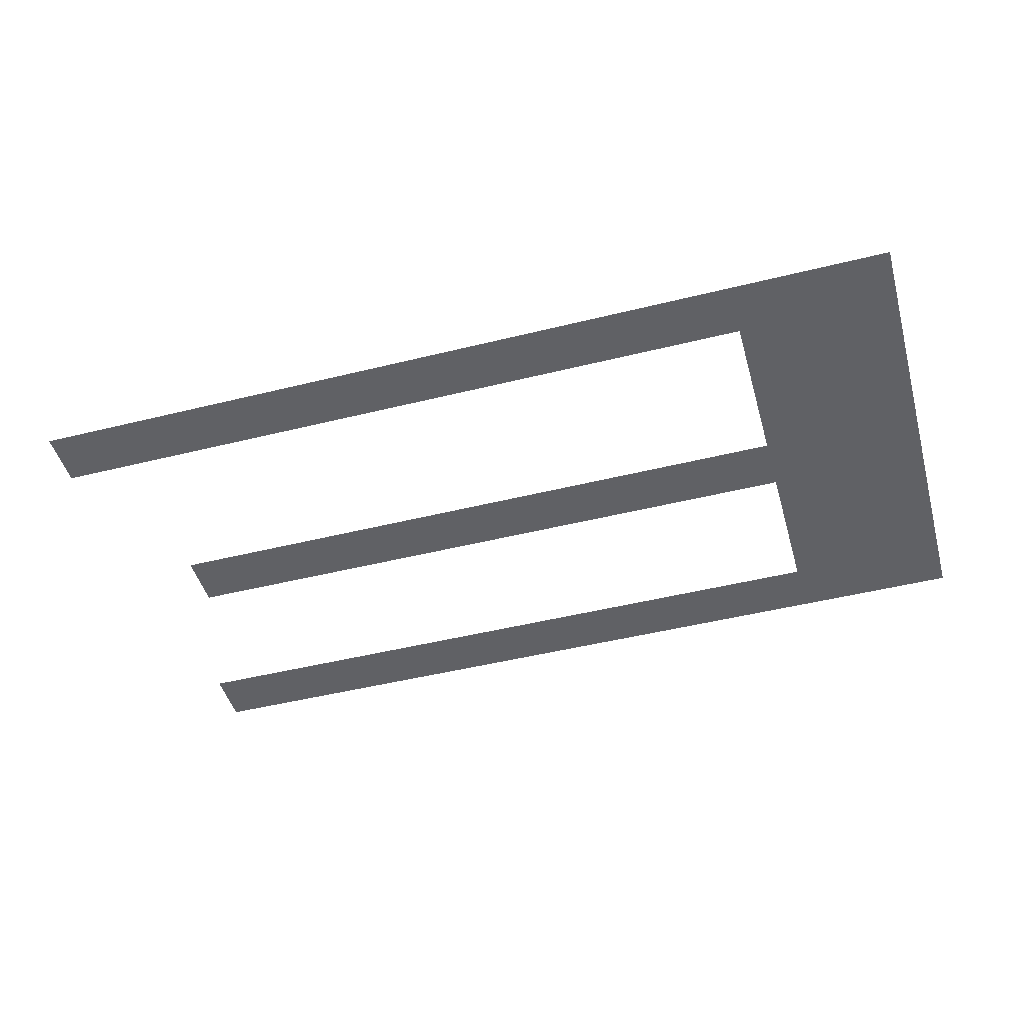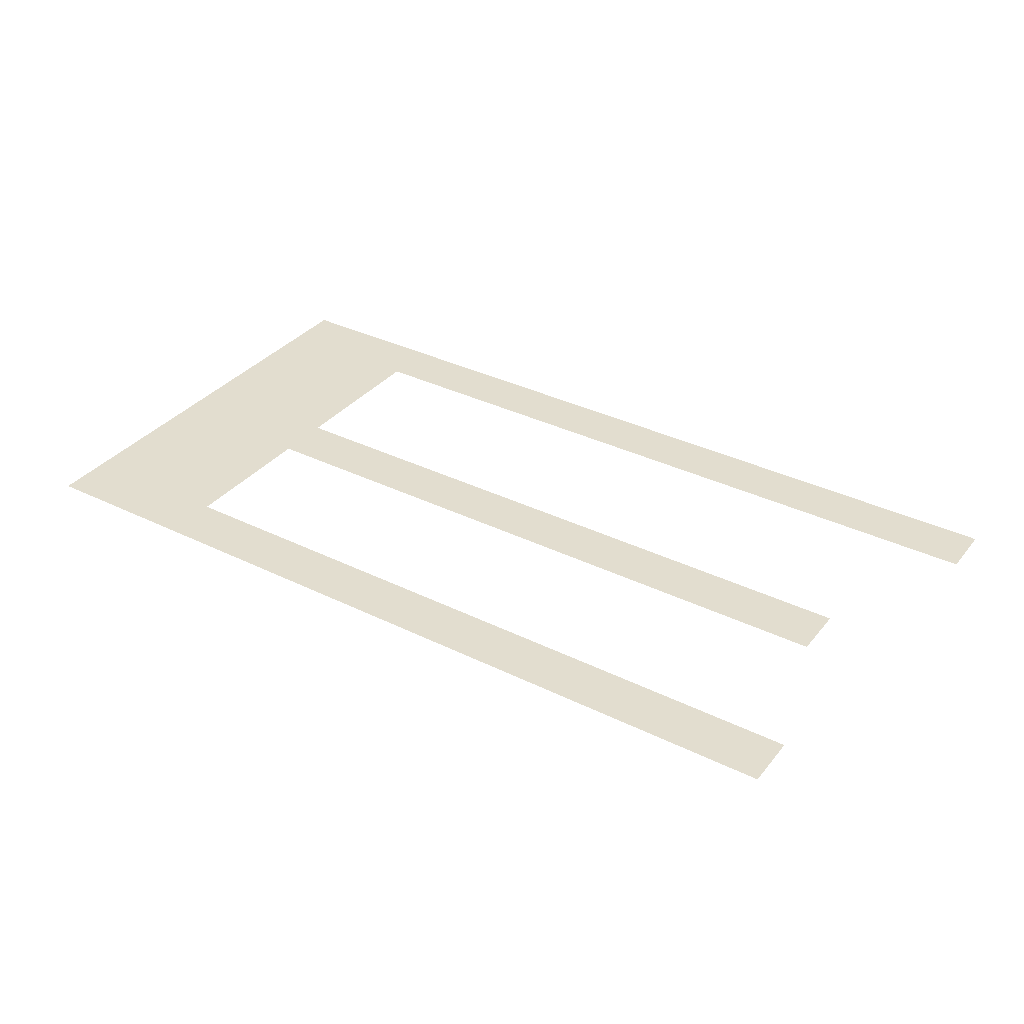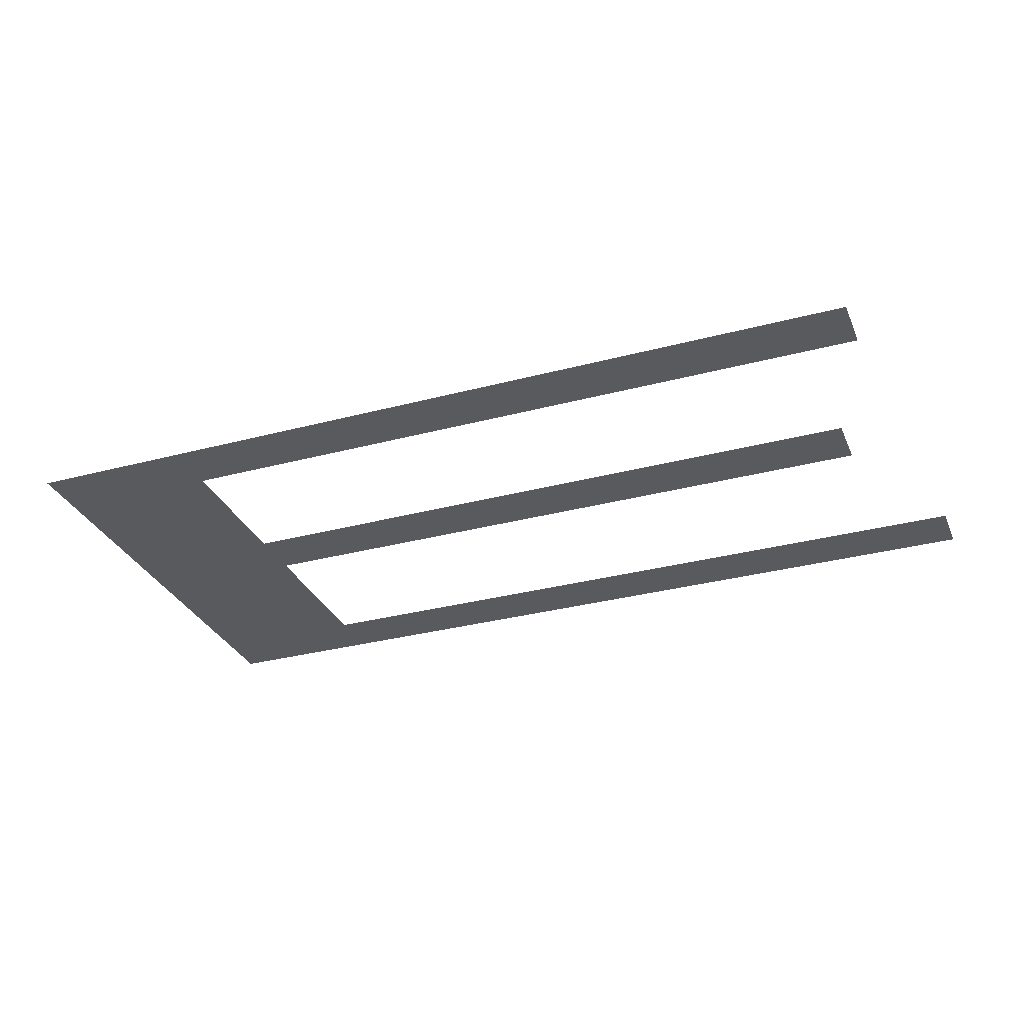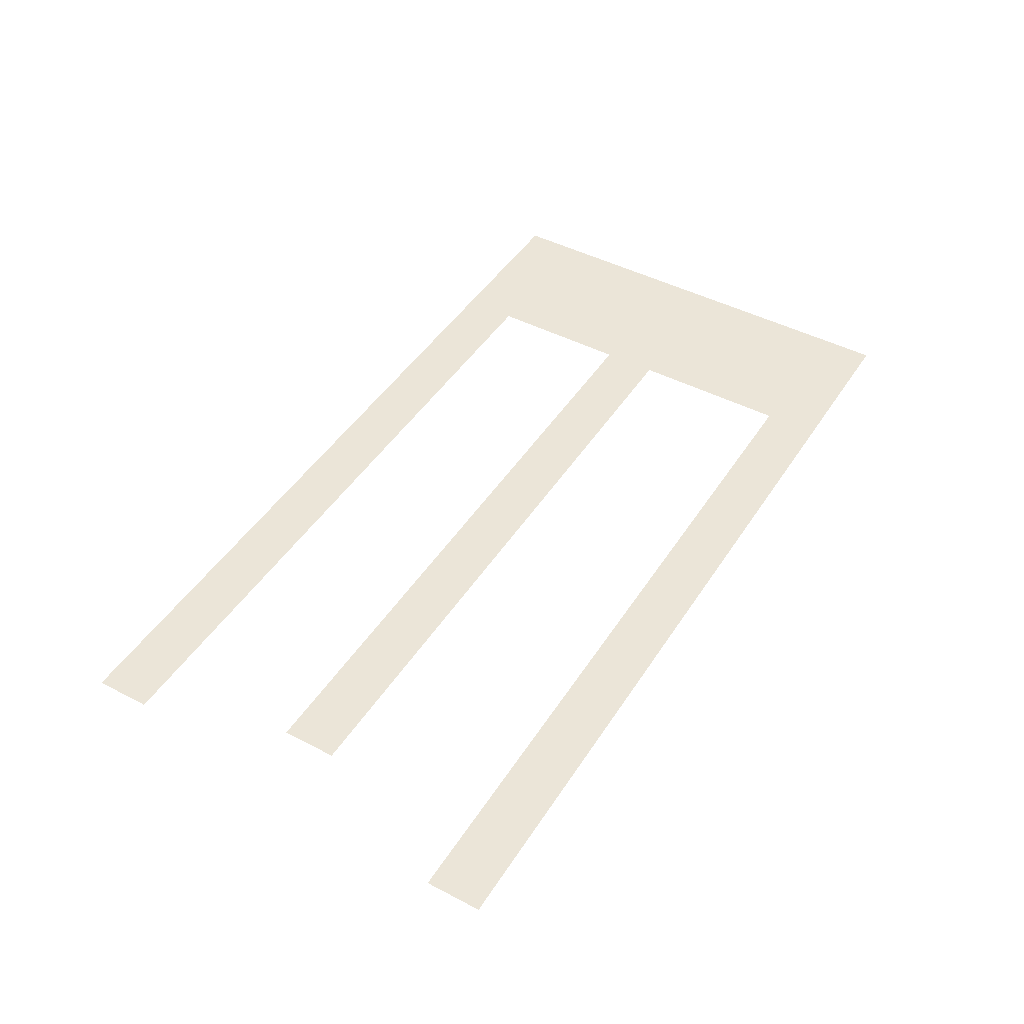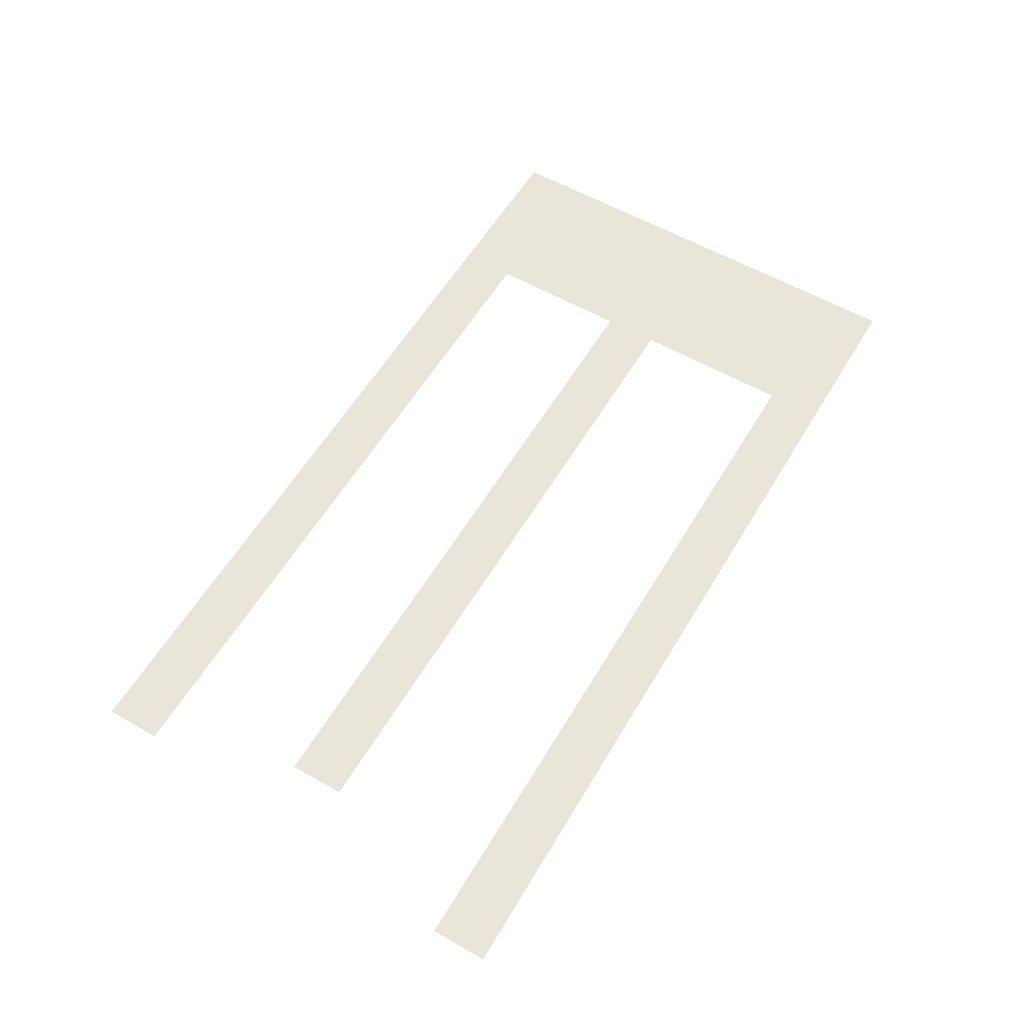
<metadata>
{"format":"obj","ext":"obj","renderer":"f3d","projection":"perspective","resolution":1024,"background":"white","views":[{"elev":-47.2,"azim":15.7,"up":"+Z"},{"elev":34.9,"azim":-146.7,"up":"+Z"},{"elev":-31.4,"azim":-159.3,"up":"+Z"},{"elev":45.8,"azim":-59.1,"up":"+Z"},{"elev":58.1,"azim":-59.4,"up":"+Z"}]}
</metadata>
<code>
o mesh9/mesh9-geometry#mesh9-geometry
v -0.00871 -0.9119 -0.03106
v -0.01733 -0.9149 -0.03106
v -0.00871 -0.9372 -0.03106
v -0.05579 -0.9119 -0.03106
v -0.01733 -0.9342 -0.03106
v -0.05579 -0.9149 -0.03106
v -0.05729 -0.9372 -0.03106
v -0.01733 -0.9226 -0.03106
v -0.05729 -0.9342 -0.03106
v -0.01733 -0.9256 -0.03106
v -0.05334 -0.9226 -0.03106
v -0.05334 -0.9256 -0.03106
f 1 2 3
f 2 1 4
f 3 2 1
f 4 1 2
f 5 3 2
f 2 3 5
f 2 4 6
f 6 4 2
f 3 5 7
f 7 5 3
f 5 2 8
f 8 2 5
f 7 5 9
f 9 5 7
f 5 8 10
f 10 8 5
f 11 10 8
f 8 10 11
f 10 11 12
f 12 11 10

</code>
